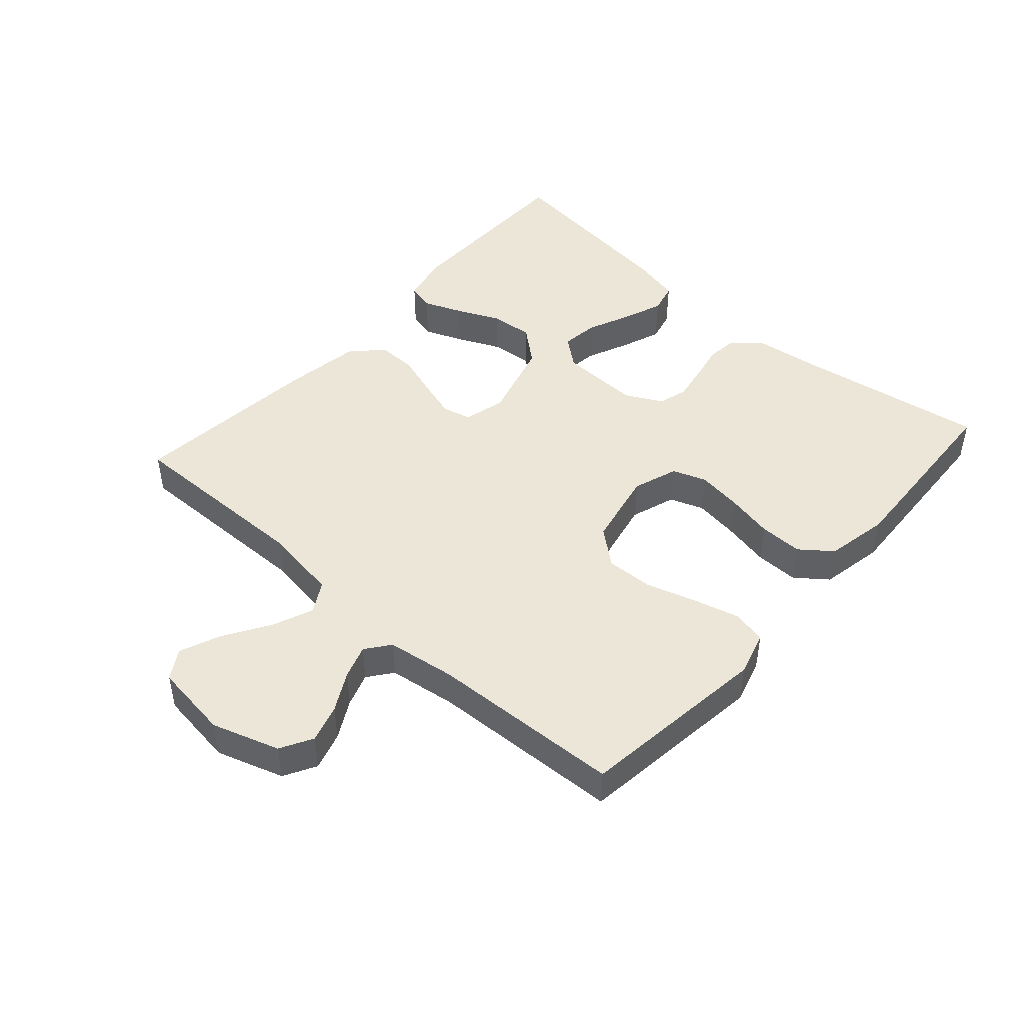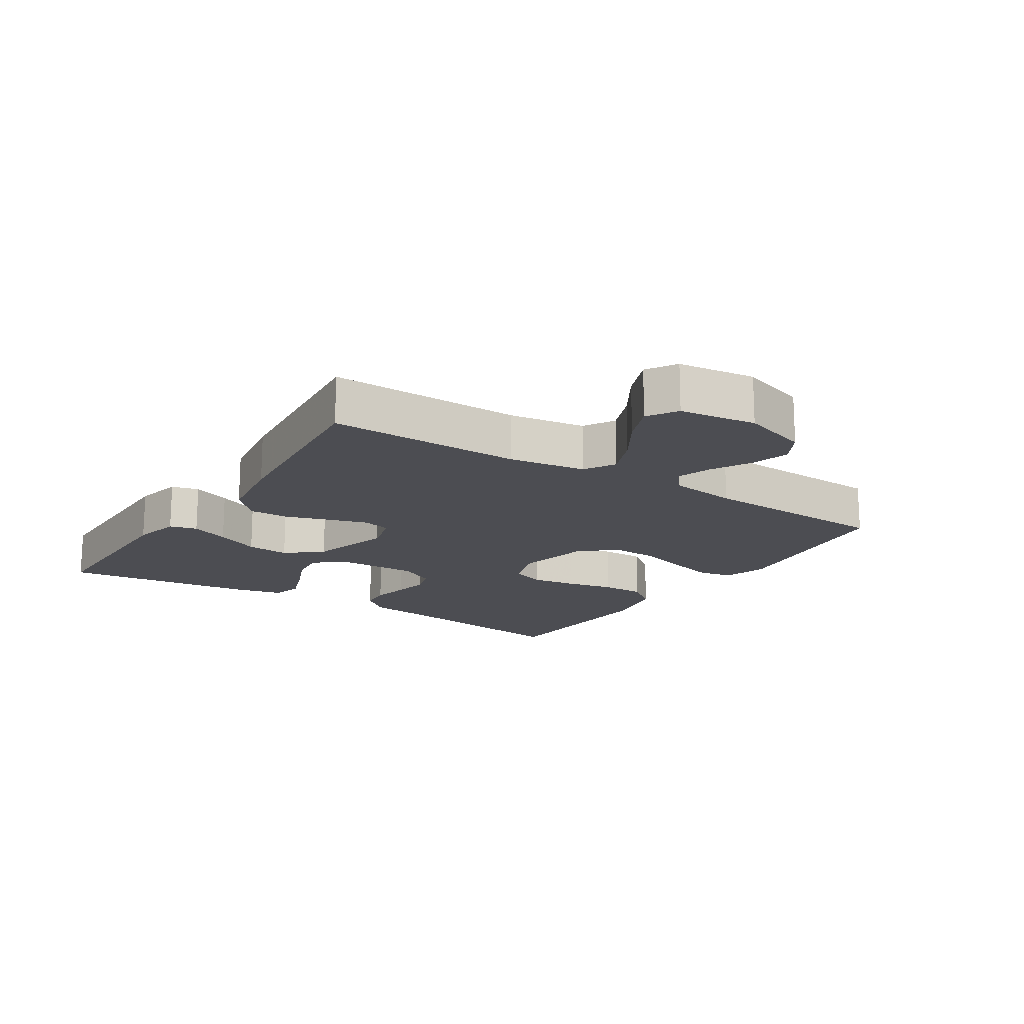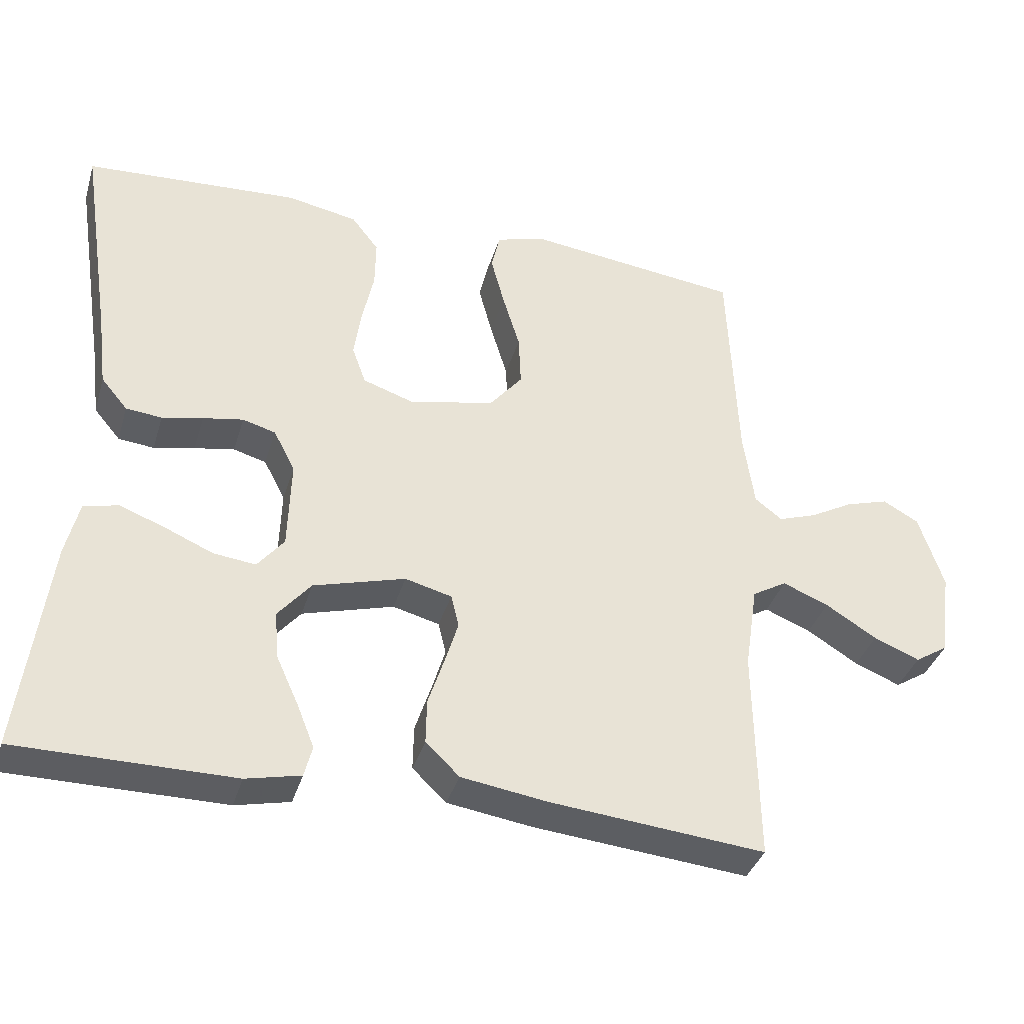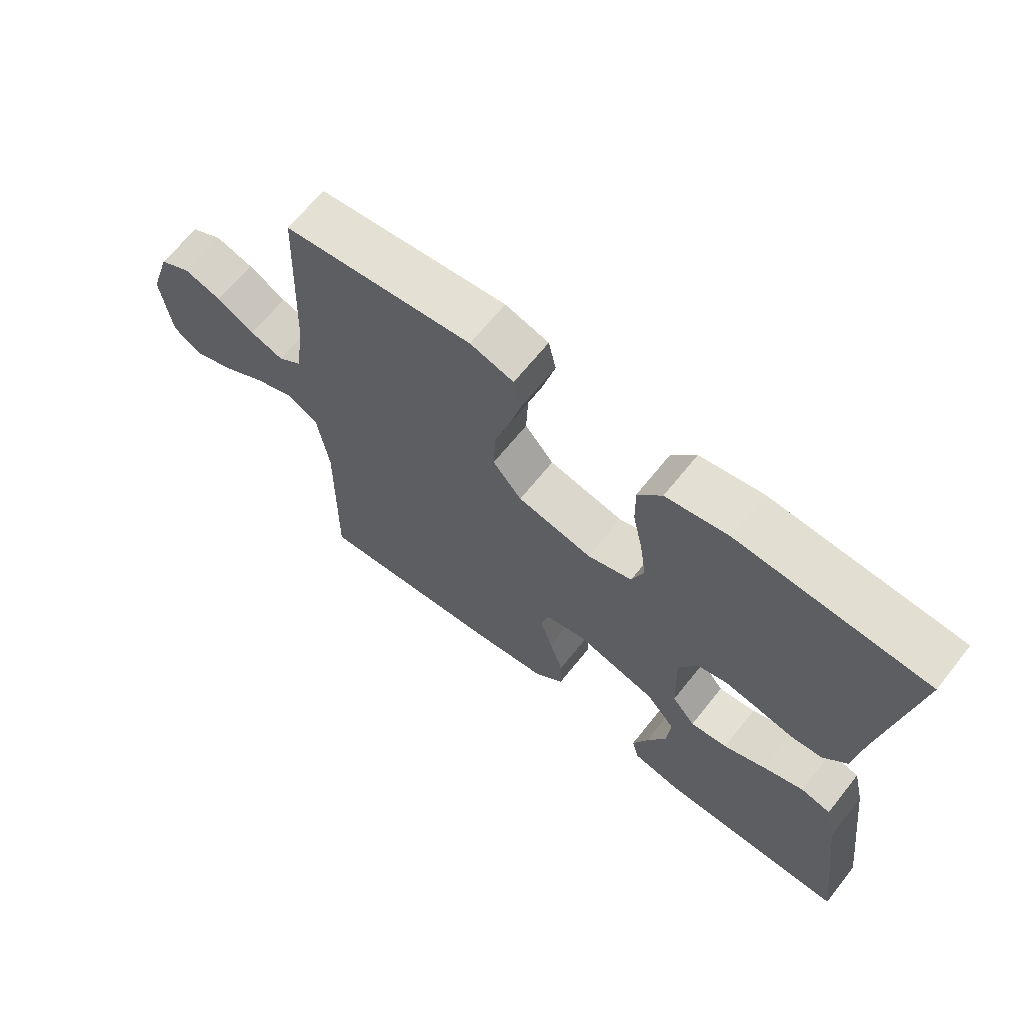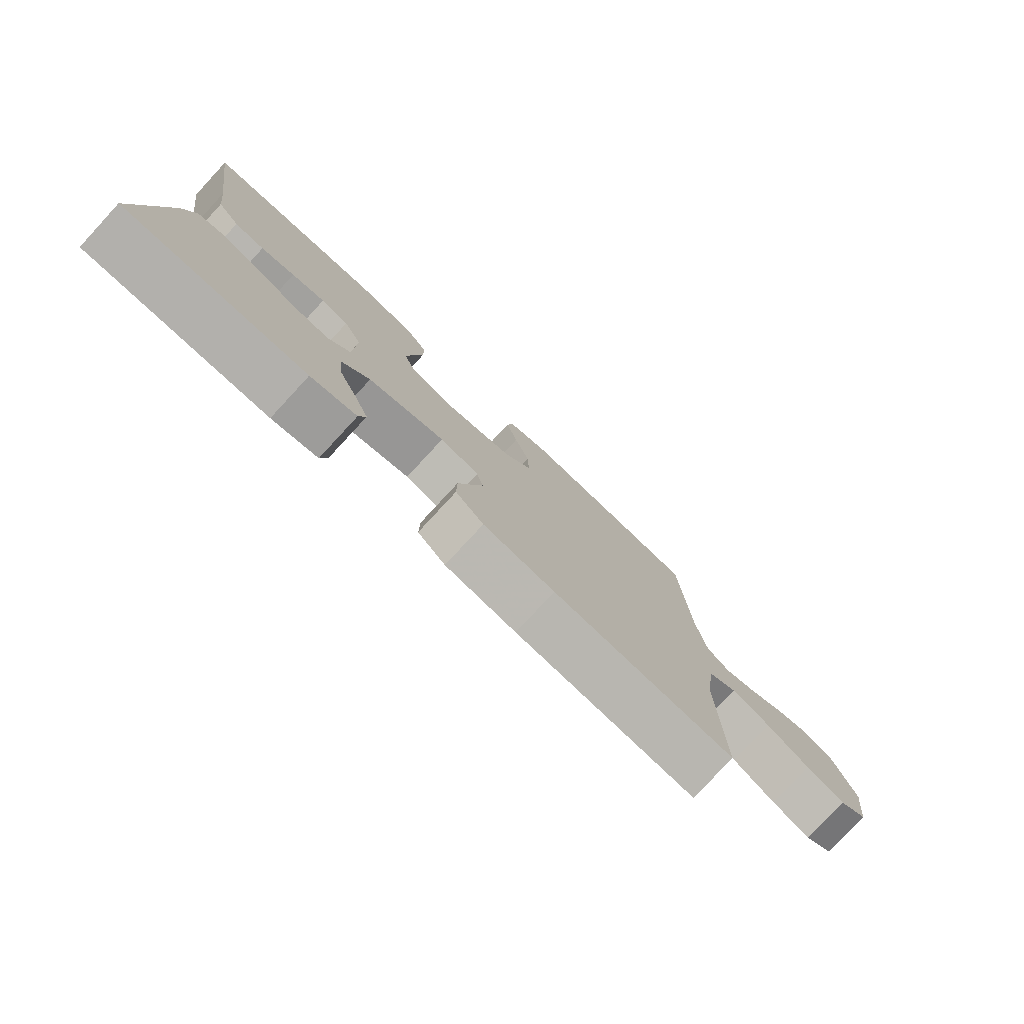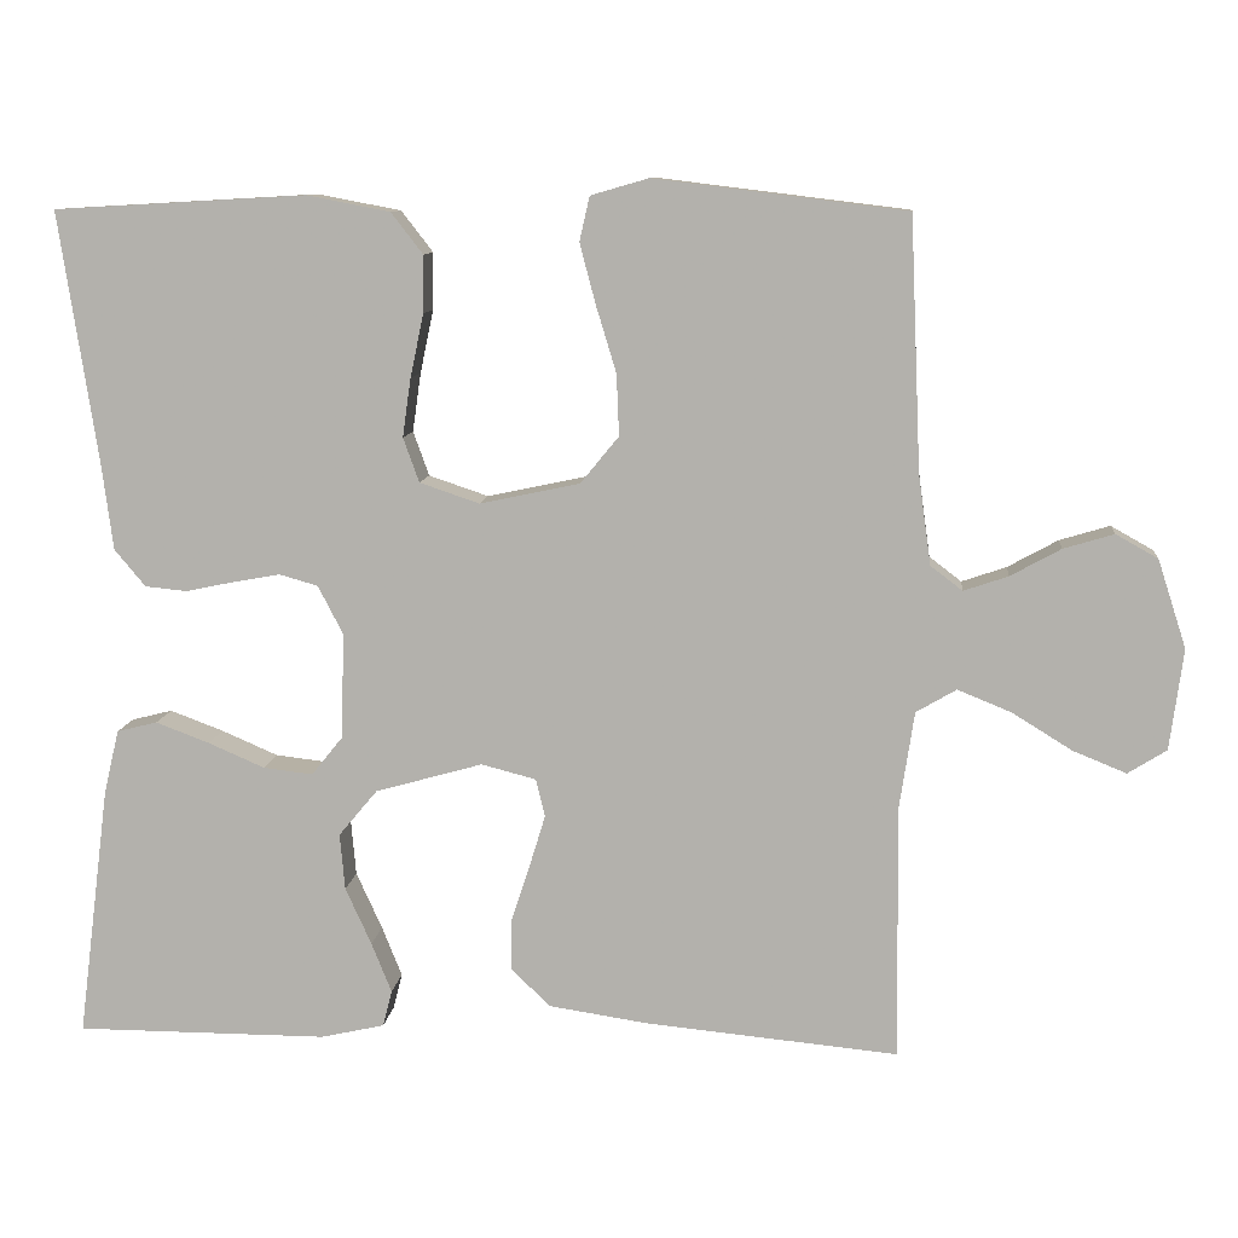
<metadata>
{"format":"obj","ext":"obj","renderer":"f3d","projection":"perspective","resolution":1024,"background":"white","views":[{"elev":46.2,"azim":-48.3,"up":"+Y"},{"elev":-16.4,"azim":-122.9,"up":"+Y"},{"elev":-36.9,"azim":163.9,"up":"+Z"},{"elev":66.1,"azim":38.6,"up":"+Z"},{"elev":-78.5,"azim":137.2,"up":"+Z"},{"elev":9.8,"azim":-174.4,"up":"+Z"}]}
</metadata>
<code>
v -0.5 0.07 -0.5
v -0.496 0.07 -0.2
v -0.514 0.07 -0.081
v -0.562 0.07 -0.053
v -0.626 0.07 -0.079
v -0.697 0.07 -0.123
v -0.761 0.07 -0.149
v -0.807 0.07 -0.12
v -0.823 0.07 0
v -0.789 0.07 0.105
v -0.739 0.07 0.133
v -0.679 0.07 0.115
v -0.619 0.07 0.082
v -0.566 0.07 0.064
v -0.528 0.07 0.093
v -0.513 0.07 0.2
v -0.5 0.07 0.5
v -0.2 0.07 0.537
v -0.131 0.07 0.517
v -0.119 0.07 0.464
v -0.138 0.07 0.392
v -0.162 0.07 0.313
v -0.165 0.07 0.24
v -0.119 0.07 0.184
v 0 0.07 0.159
v 0.071 0.07 0.183
v 0.09 0.07 0.236
v 0.08 0.07 0.306
v 0.064 0.07 0.381
v 0.063 0.07 0.449
v 0.101 0.07 0.498
v 0.2 0.07 0.517
v 0.5 0.07 0.5
v 0.454 0.07 0.2
v 0.441 0.07 0.098
v 0.404 0.07 0.054
v 0.354 0.07 0.049
v 0.297 0.07 0.061
v 0.241 0.07 0.071
v 0.195 0.07 0.058
v 0.165 0.07 0
v 0.169 0.07 -0.126
v 0.206 0.07 -0.172
v 0.265 0.07 -0.165
v 0.332 0.07 -0.136
v 0.396 0.07 -0.112
v 0.444 0.07 -0.124
v 0.462 0.07 -0.2
v 0.5 0.07 -0.5
v 0.2 0.07 -0.501
v 0.124 0.07 -0.484
v 0.113 0.07 -0.441
v 0.137 0.07 -0.381
v 0.168 0.07 -0.313
v 0.174 0.07 -0.246
v 0.128 0.07 -0.191
v 0 0.07 -0.155
v -0.065 0.07 -0.172
v -0.076 0.07 -0.217
v -0.057 0.07 -0.279
v -0.035 0.07 -0.346
v -0.034 0.07 -0.408
v -0.081 0.07 -0.453
v -0.2 0.07 -0.471
v -0.5 0 -0.5
v -0.496 0 -0.2
v -0.514 0 -0.081
v -0.562 0 -0.053
v -0.626 0 -0.079
v -0.697 0 -0.123
v -0.761 0 -0.149
v -0.807 0 -0.12
v -0.823 0 0
v -0.789 0 0.105
v -0.739 0 0.133
v -0.679 0 0.115
v -0.619 0 0.082
v -0.566 0 0.064
v -0.528 0 0.093
v -0.513 0 0.2
v -0.5 0 0.5
v -0.2 0 0.537
v -0.131 0 0.517
v -0.119 0 0.464
v -0.138 0 0.392
v -0.162 0 0.313
v -0.165 0 0.24
v -0.119 0 0.184
v 0 0 0.159
v 0.071 0 0.183
v 0.09 0 0.236
v 0.08 0 0.306
v 0.064 0 0.381
v 0.063 0 0.449
v 0.101 0 0.498
v 0.2 0 0.517
v 0.5 0 0.5
v 0.454 0 0.2
v 0.441 0 0.098
v 0.404 0 0.054
v 0.354 0 0.049
v 0.297 0 0.061
v 0.241 0 0.071
v 0.195 0 0.058
v 0.165 0 0
v 0.169 0 -0.126
v 0.206 0 -0.172
v 0.265 0 -0.165
v 0.332 0 -0.136
v 0.396 0 -0.112
v 0.444 0 -0.124
v 0.462 0 -0.2
v 0.5 0 -0.5
v 0.2 0 -0.501
v 0.124 0 -0.484
v 0.113 0 -0.441
v 0.137 0 -0.381
v 0.168 0 -0.313
v 0.174 0 -0.246
v 0.128 0 -0.191
v 0 0 -0.155
v -0.065 0 -0.172
v -0.076 0 -0.217
v -0.057 0 -0.279
v -0.035 0 -0.346
v -0.034 0 -0.408
v -0.081 0 -0.453
v -0.2 0 -0.471
f 63 64 1 2
f 60 61 62 63
f 59 60 63 2
f 58 59 2 3
f 57 58 3 4
f 51 52 53 54
f 49 50 51 54
f 49 54 55
f 48 49 55 56
f 44 45 46 47
f 44 47 48
f 43 44 48 56
f 35 36 37 38
f 34 35 38 39
f 33 34 39 40
f 31 32 33 40
f 28 29 30 31
f 27 28 31 40
f 19 20 21 22
f 17 18 19 22
f 16 17 22 23
f 15 16 23 24
f 10 11 12 13
f 10 13 14
f 9 10 14
f 8 9 14
f 5 6 7 8
f 4 5 8 14
f 57 4 14 15
f 42 43 56 57
f 41 42 57 15
f 26 27 40 41
f 25 26 41
f 15 24 25 41
f 66 65 128 127
f 127 126 125 124
f 66 127 124 123
f 67 66 123 122
f 68 67 122 121
f 118 117 116 115
f 118 115 114 113
f 119 118 113
f 120 119 113 112
f 111 110 109 108
f 112 111 108
f 120 112 108 107
f 102 101 100 99
f 103 102 99 98
f 104 103 98 97
f 104 97 96 95
f 95 94 93 92
f 104 95 92 91
f 86 85 84 83
f 86 83 82 81
f 87 86 81 80
f 88 87 80 79
f 77 76 75 74
f 78 77 74
f 78 74 73
f 78 73 72
f 72 71 70 69
f 78 72 69 68
f 79 78 68 121
f 121 120 107 106
f 79 121 106 105
f 105 104 91 90
f 105 90 89
f 105 89 88 79
f 1 65 66 2
f 2 66 67 3
f 3 67 68 4
f 4 68 69 5
f 5 69 70 6
f 6 70 71 7
f 7 71 72 8
f 8 72 73 9
f 9 73 74 10
f 10 74 75 11
f 11 75 76 12
f 12 76 77 13
f 13 77 78 14
f 14 78 79 15
f 15 79 80 16
f 16 80 81 17
f 17 81 82 18
f 18 82 83 19
f 19 83 84 20
f 20 84 85 21
f 21 85 86 22
f 22 86 87 23
f 23 87 88 24
f 24 88 89 25
f 25 89 90 26
f 26 90 91 27
f 27 91 92 28
f 28 92 93 29
f 29 93 94 30
f 30 94 95 31
f 31 95 96 32
f 32 96 97 33
f 33 97 98 34
f 34 98 99 35
f 35 99 100 36
f 36 100 101 37
f 37 101 102 38
f 38 102 103 39
f 39 103 104 40
f 40 104 105 41
f 41 105 106 42
f 42 106 107 43
f 43 107 108 44
f 44 108 109 45
f 45 109 110 46
f 46 110 111 47
f 47 111 112 48
f 48 112 113 49
f 49 113 114 50
f 50 114 115 51
f 51 115 116 52
f 52 116 117 53
f 53 117 118 54
f 54 118 119 55
f 55 119 120 56
f 56 120 121 57
f 57 121 122 58
f 58 122 123 59
f 59 123 124 60
f 60 124 125 61
f 61 125 126 62
f 62 126 127 63
f 63 127 128 64
f 64 128 65 1

</code>
